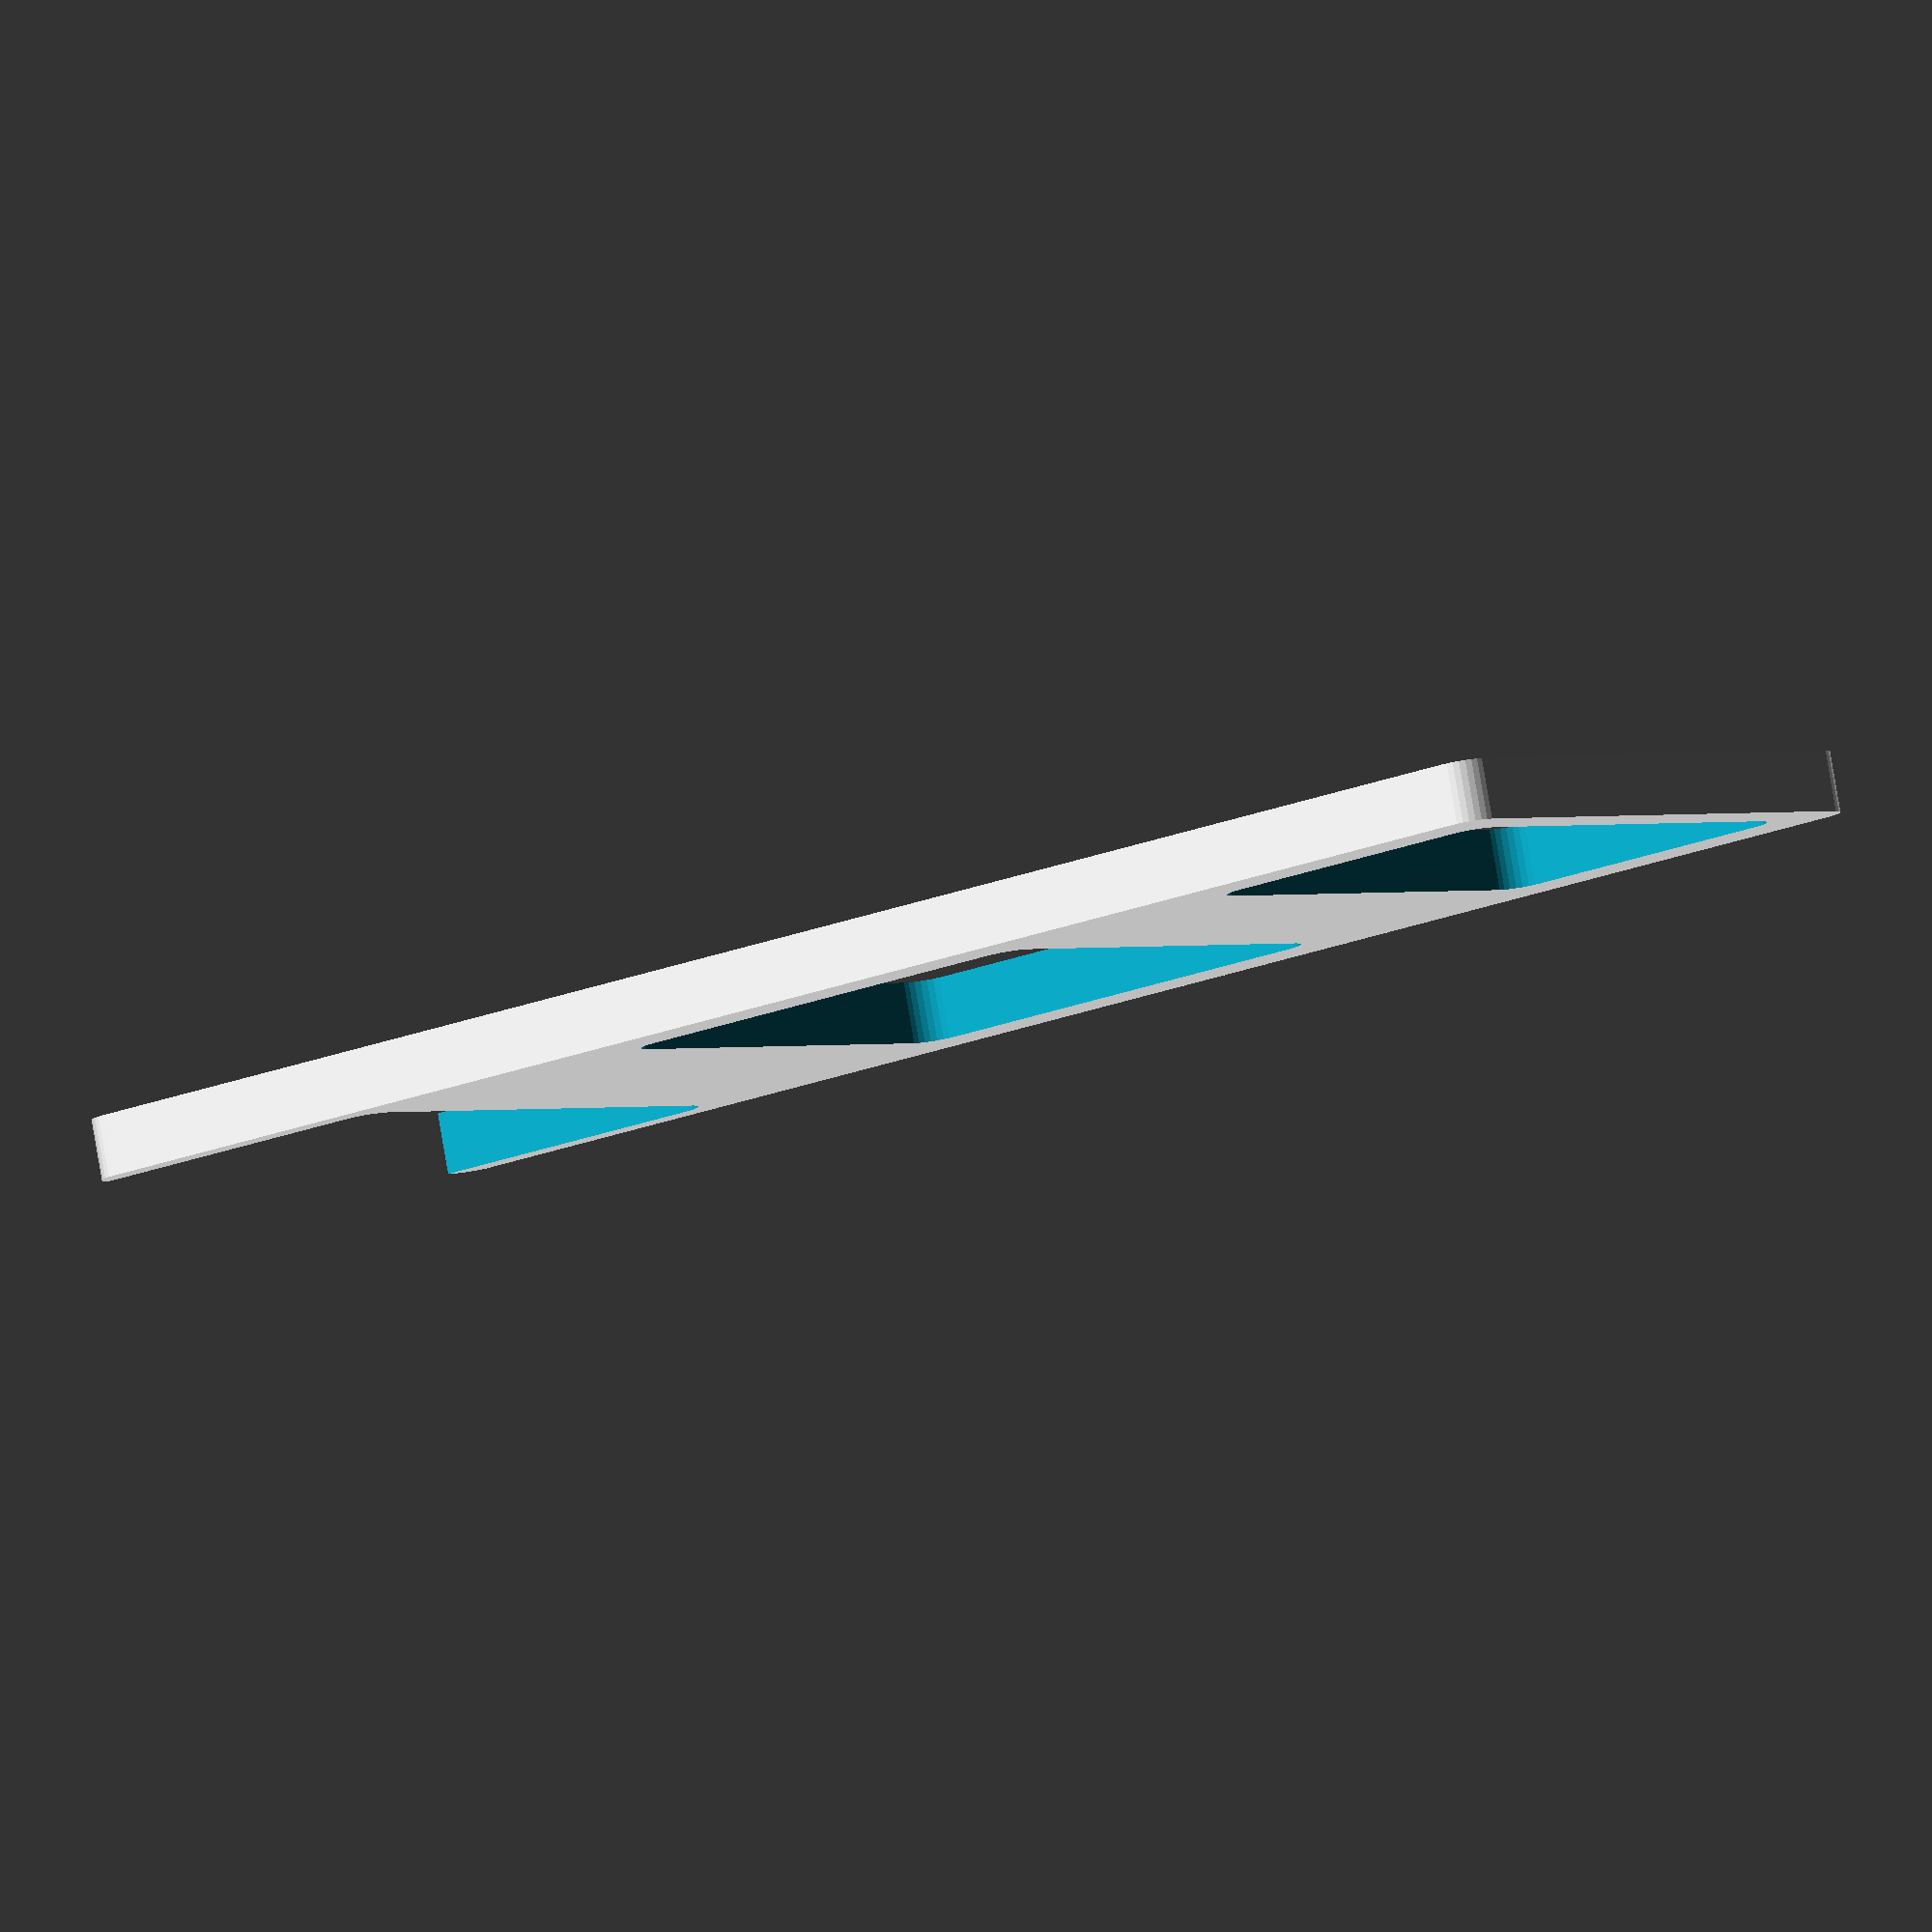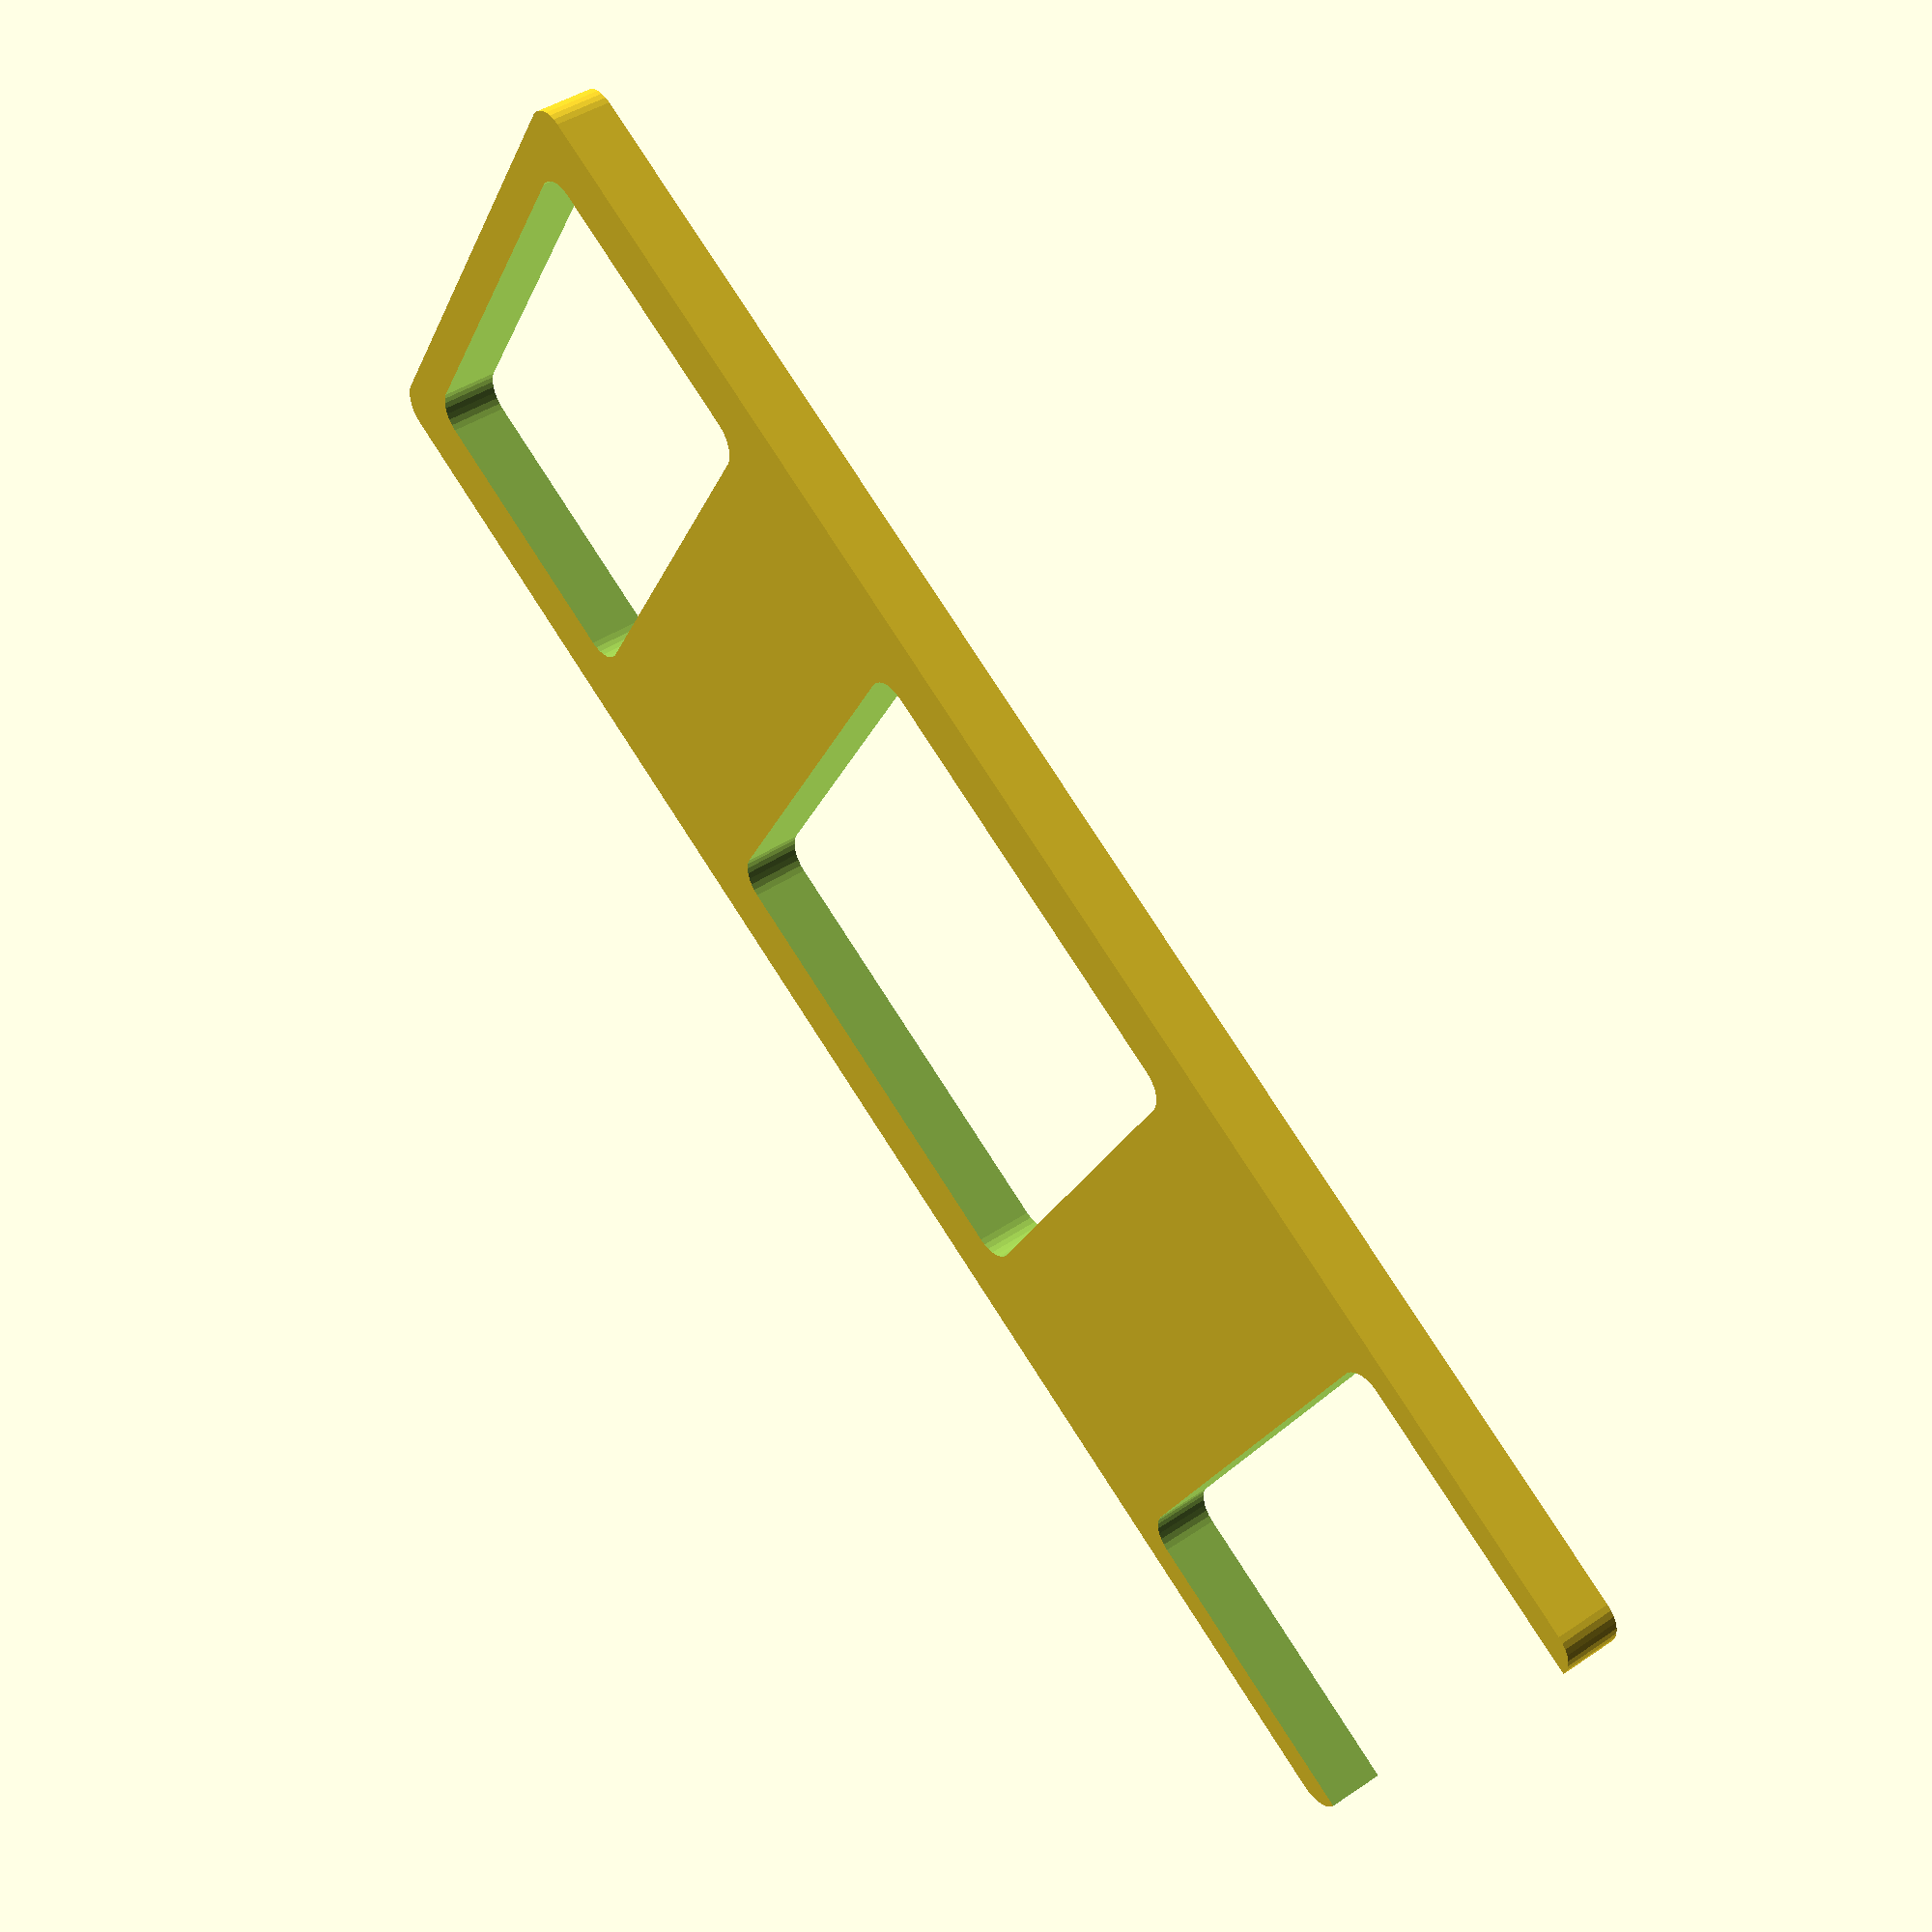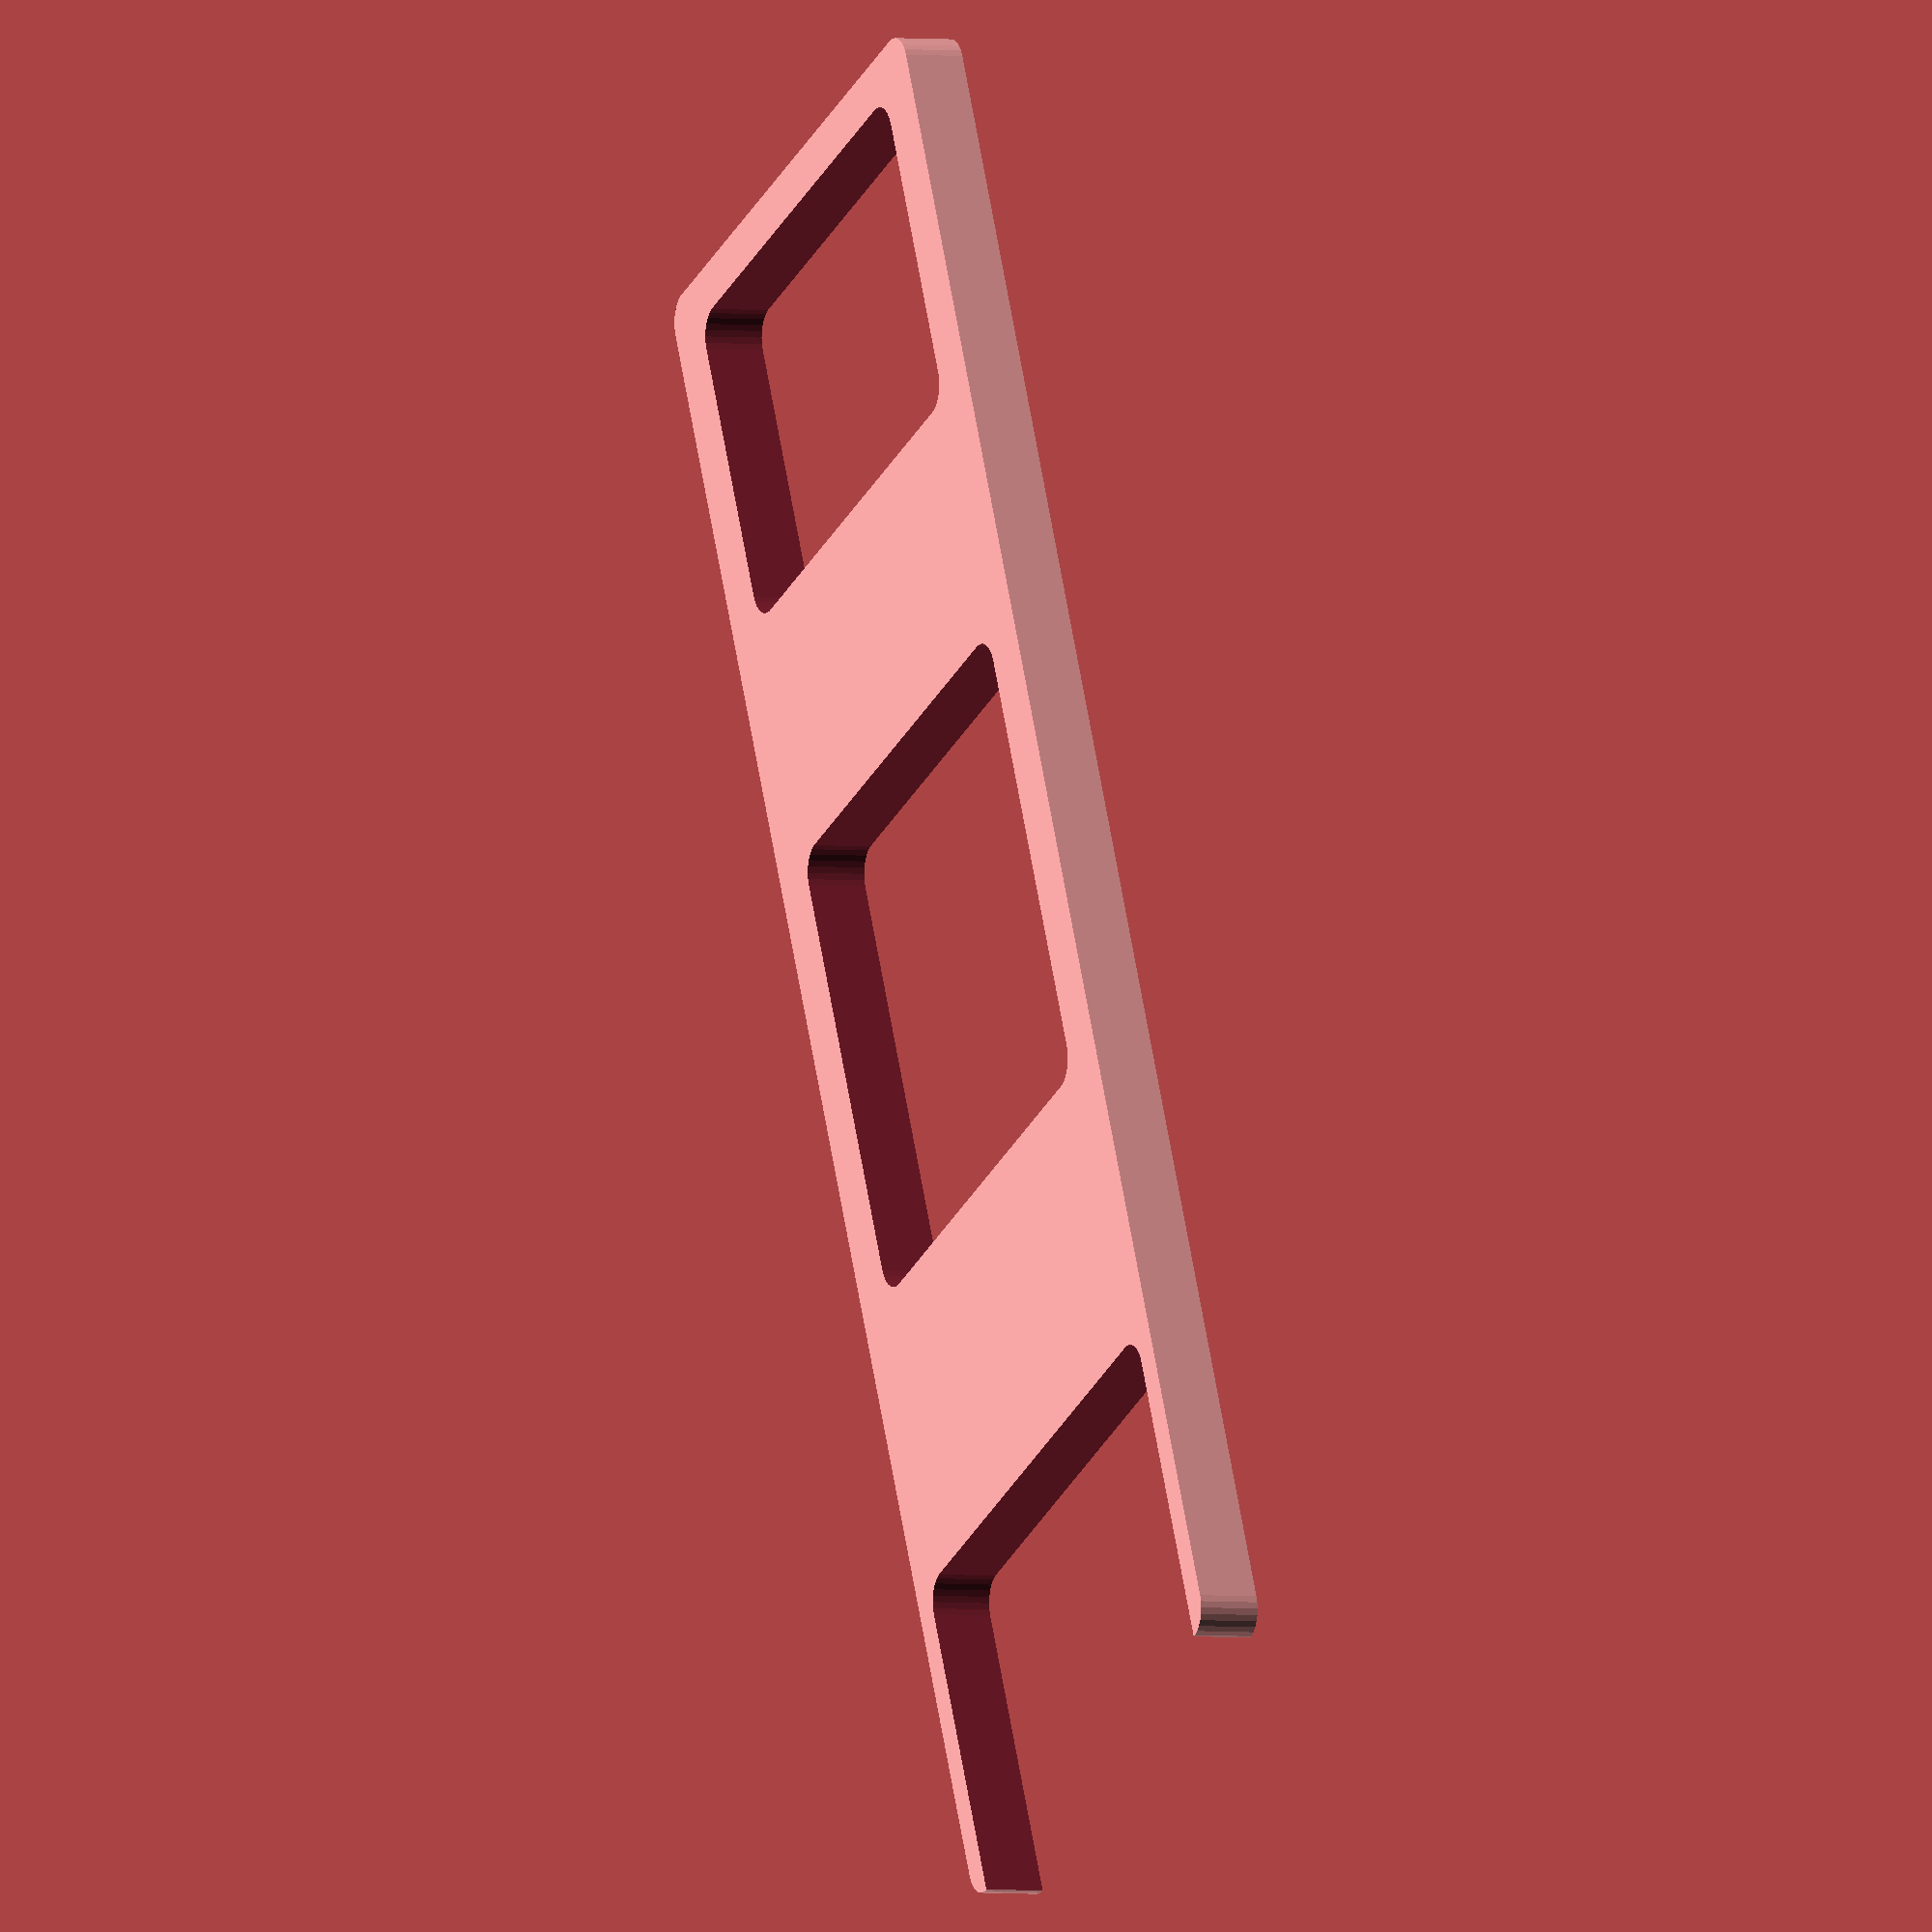
<openscad>
module isp()
{
    difference()
    {
        union()
        {
            minkowski()
            {
                square([9, 28], center=true);
                circle(r=0.5, $fn=30);
            }
        }
        
        // USB
        translate([0, -12]) minkowski()
        {
            square([8, 5], center=true);
            circle(r=0.5, $fn=30);
        }
        
        // IC
        translate([0, 0]) minkowski()
        {
            square([7, 7], center=true);
            circle(r=0.5, $fn=30);
        }
        
        // Output Header
        translate([0, 11]) minkowski()
        {
            square([7, 4.5], center=true);
            circle(r=0.5, $fn=30);
        }
        
    }
}

isp();
</openscad>
<views>
elev=276.6 azim=308.3 roll=170.3 proj=o view=solid
elev=317.2 azim=300.1 roll=51.2 proj=p view=wireframe
elev=2.8 azim=335.5 roll=65.8 proj=o view=wireframe
</views>
